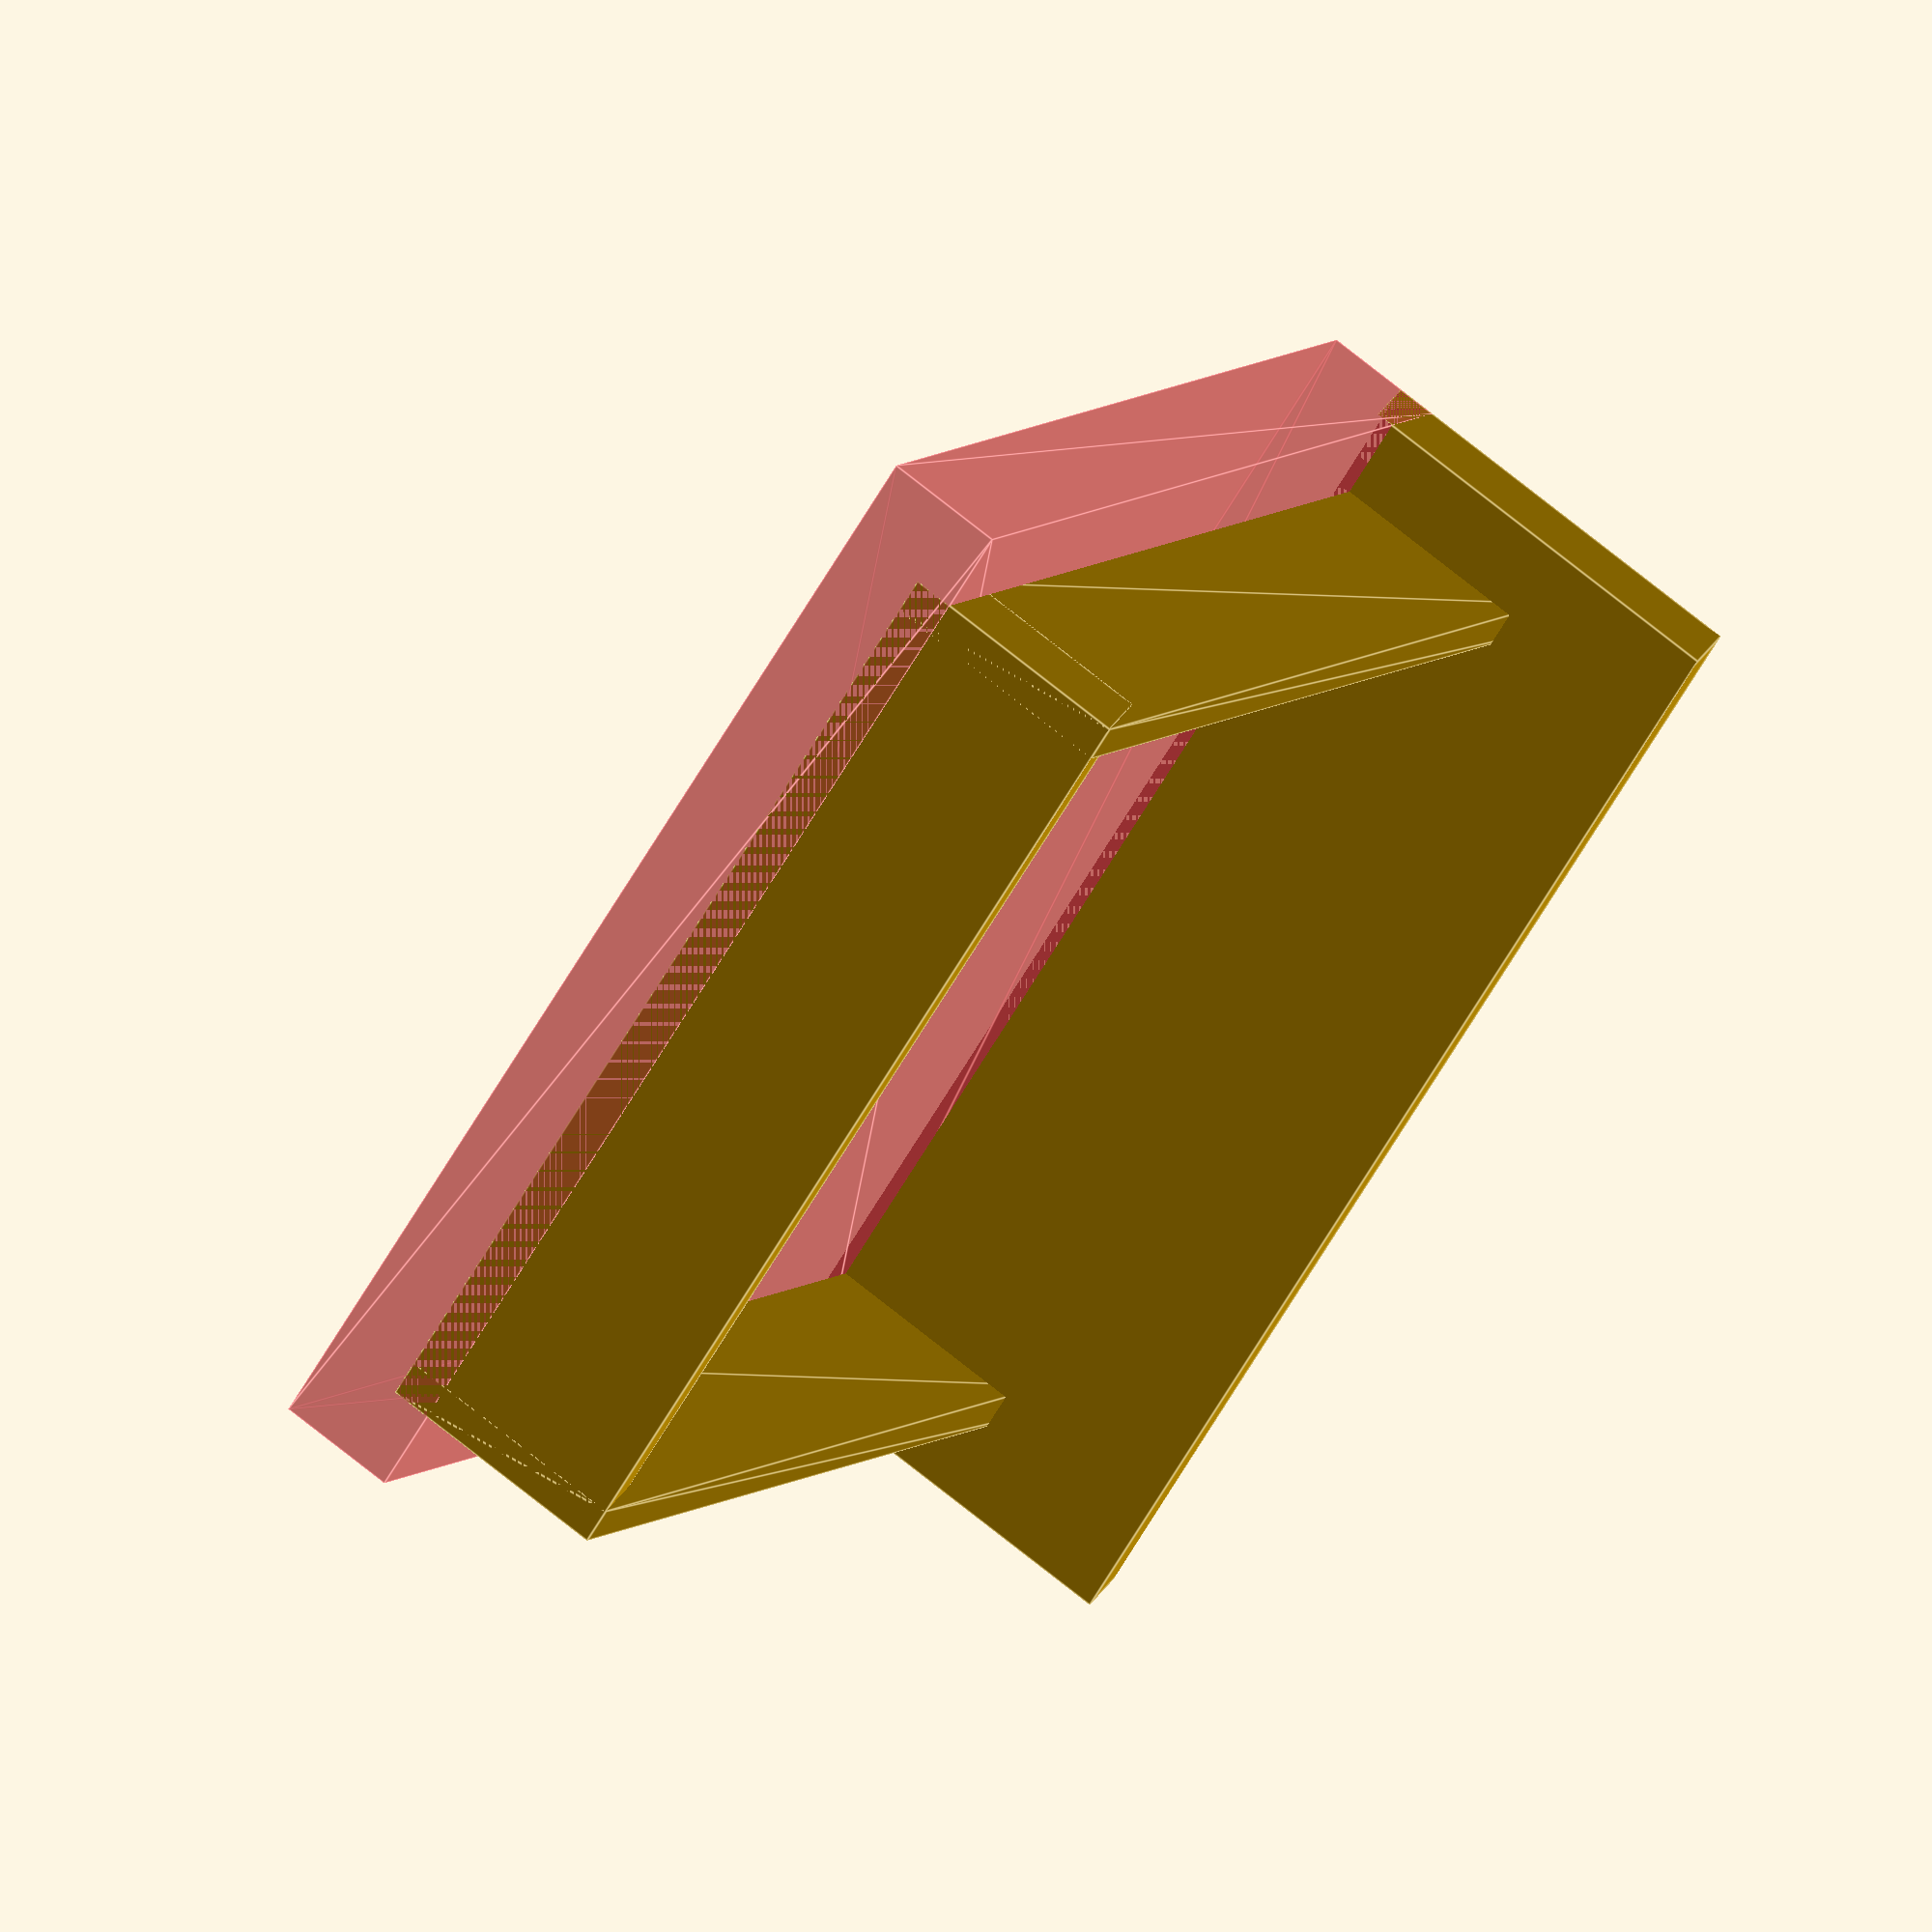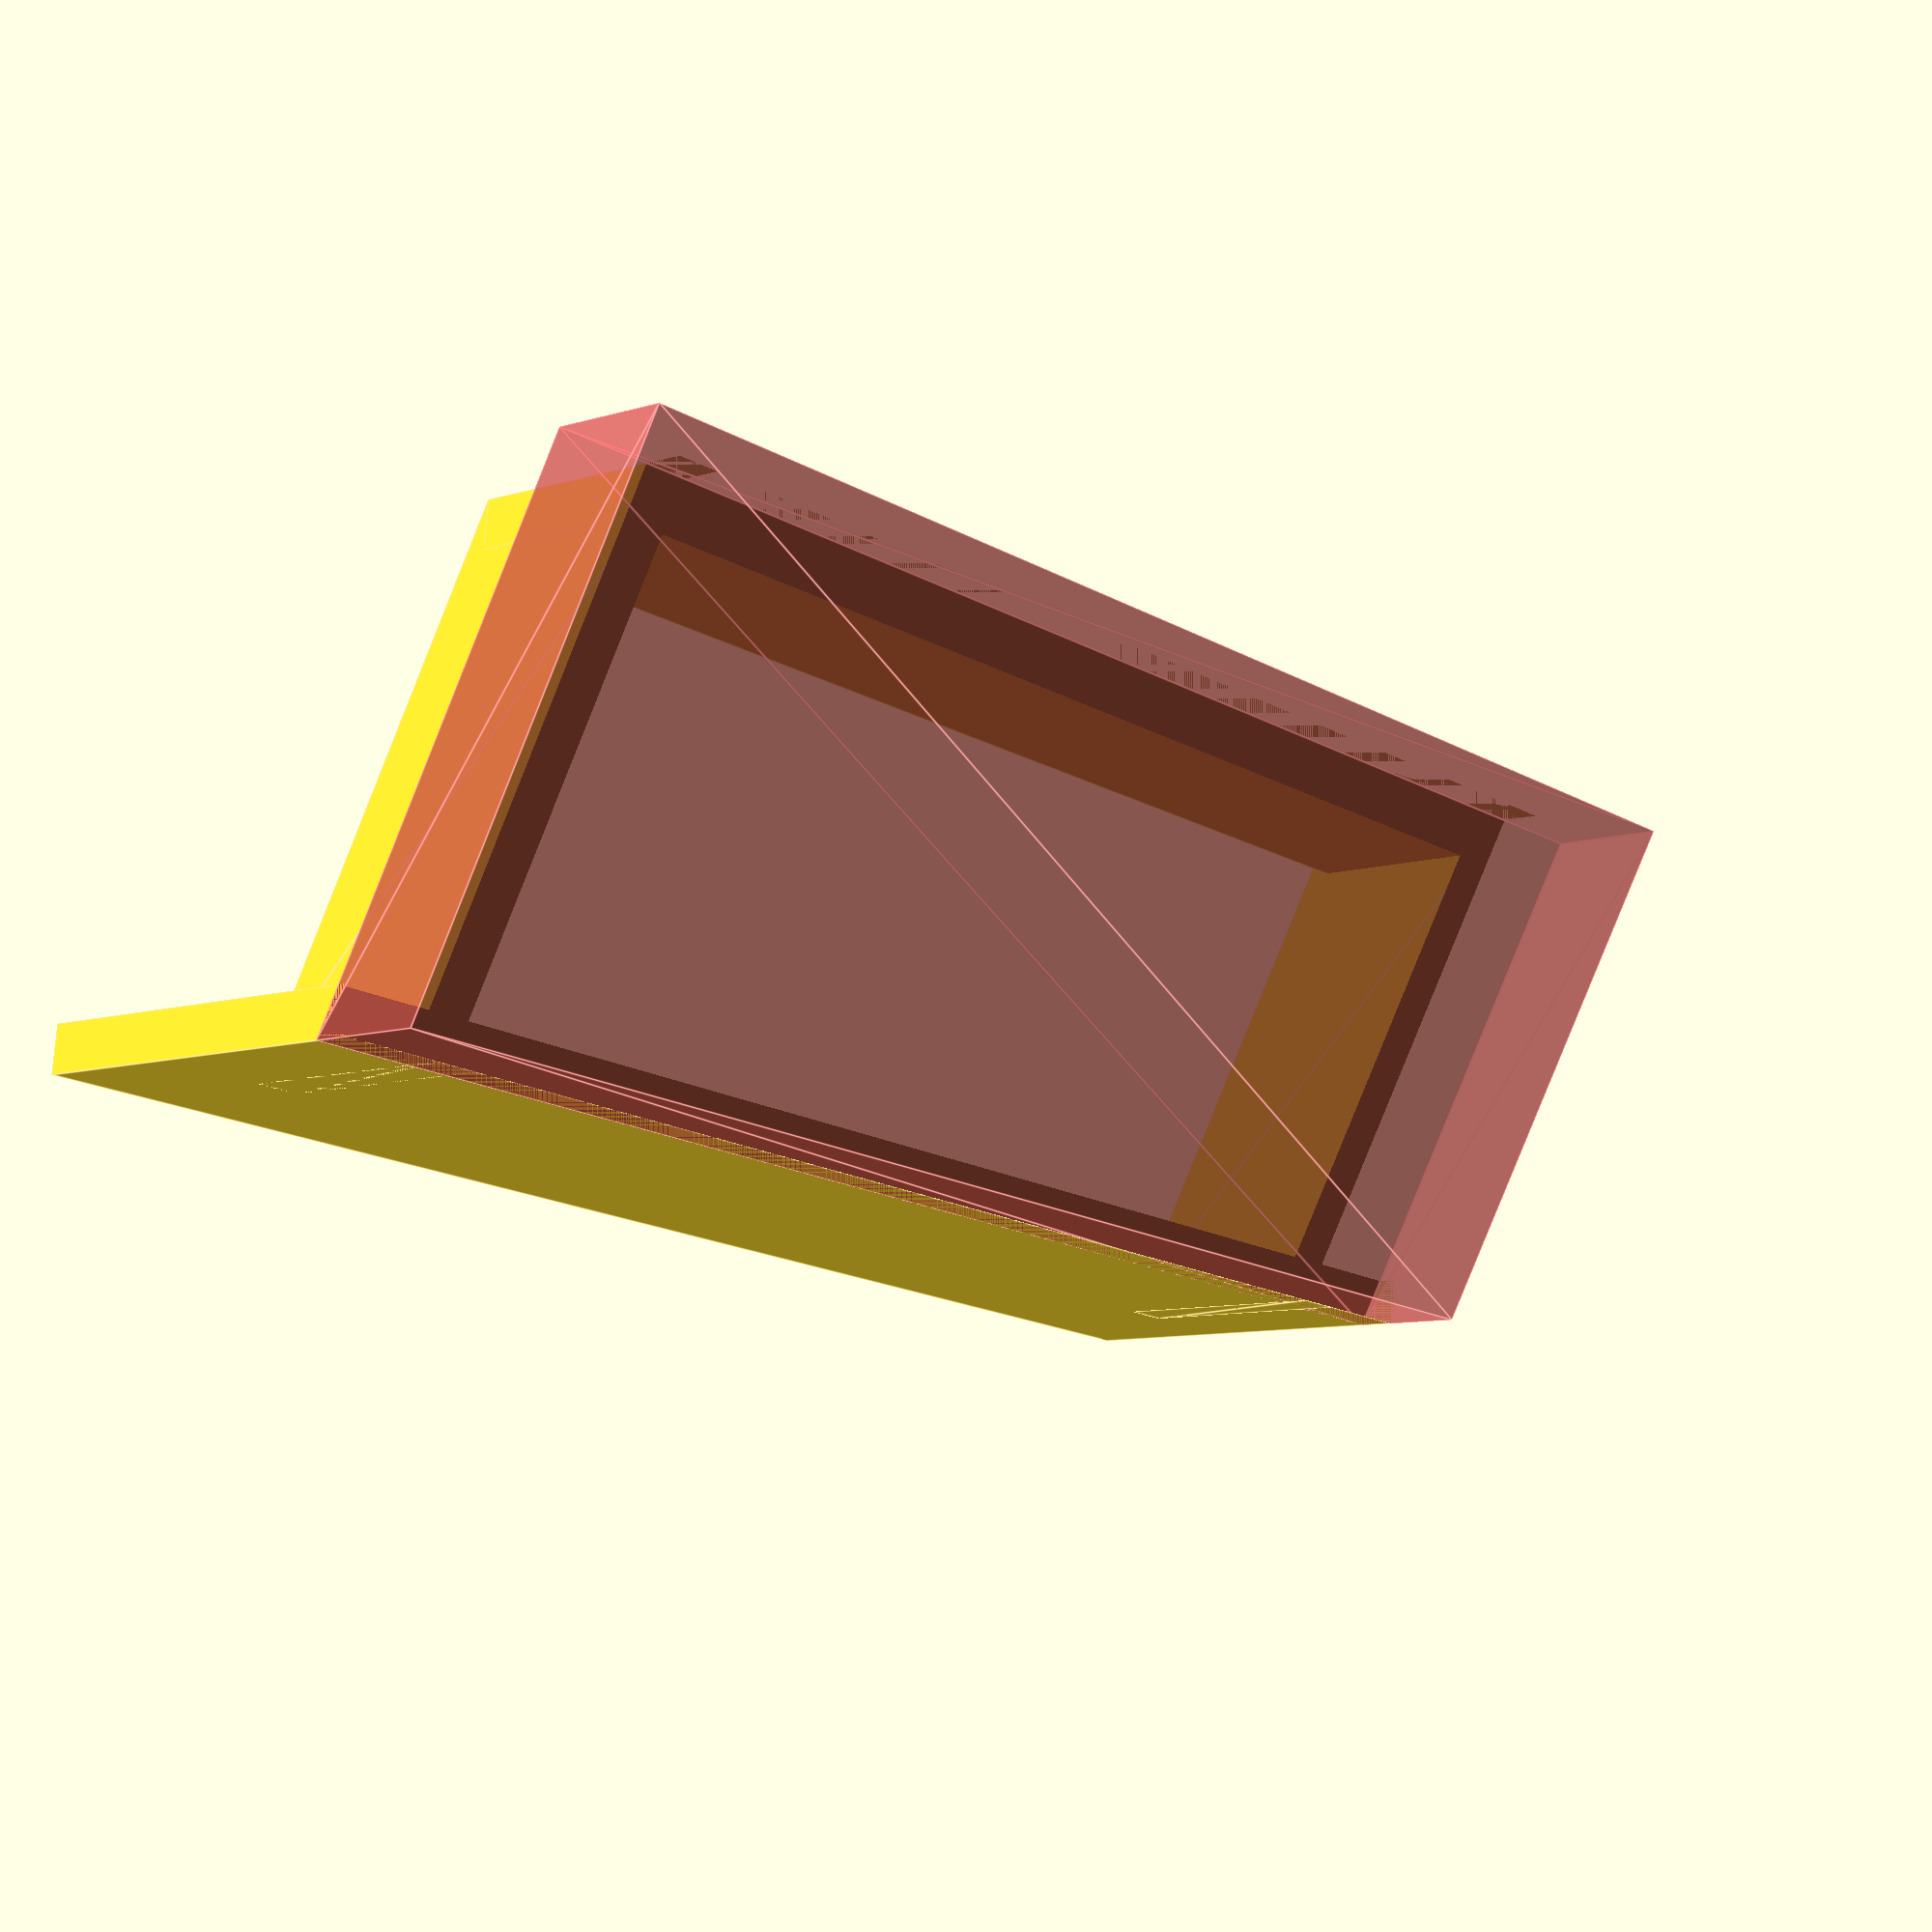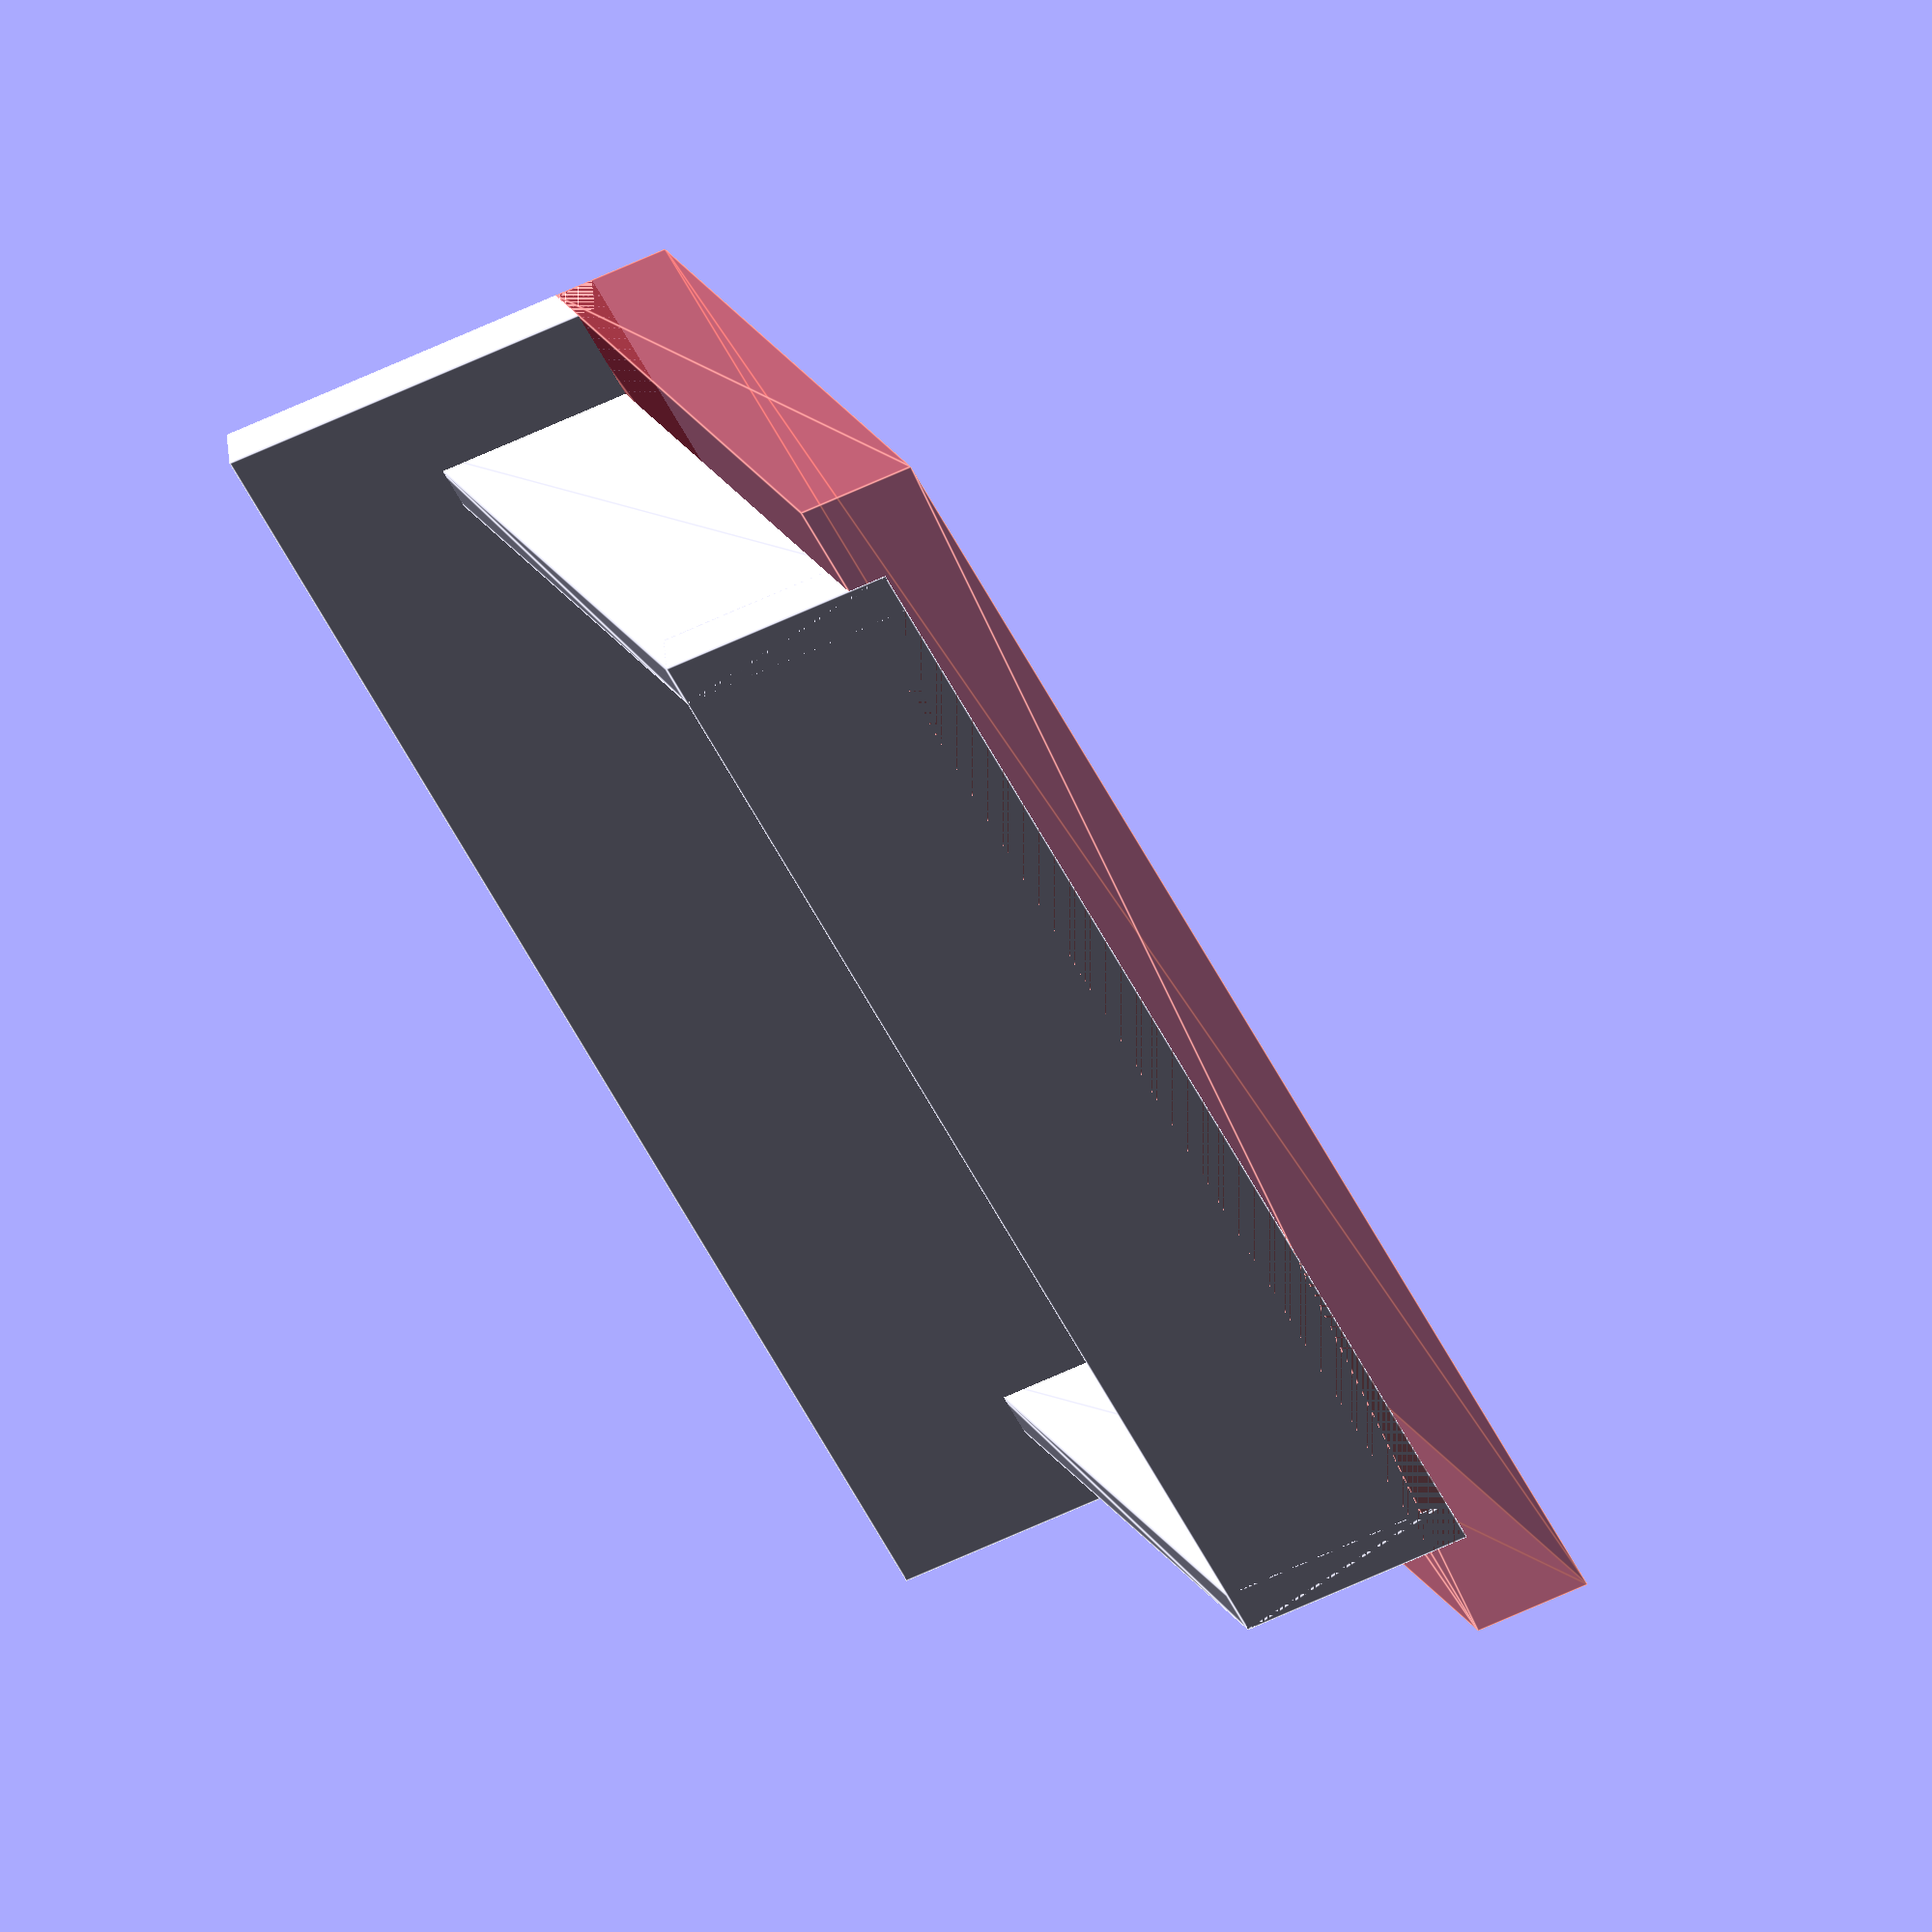
<openscad>
wallThickness = 1.2;
width = 38.5;
border = 2.7;
lowHeight = 6;
depth = 13;
lowerSift = -5.9;

rotate([0, -24.4, 0]){
	difference(){
		union(){
			cube([wallThickness, width, 10]);
			
			translate([0, border, 0]){
				slope();
			}
			translate([0, width-wallThickness-border, 0]){
				slope();
			}
			translate([depth-wallThickness, border, lowerSift]){
				cube([wallThickness, width-2*border, lowHeight]);
			}
		}
		#translate([0, 0, -2])
			hull(){
				cube([1e-5, width, 3]);
				translate([depth, 0, lowerSift])
					cube([1e-5, width, 3]);
			}
	}
}

module slope(){
	hull(){
		cube([1e-5, wallThickness, lowHeight]);
		translate([depth, 0, lowerSift])
			cube([1e-5, wallThickness, lowHeight]);
	}
}
</openscad>
<views>
elev=116.0 azim=27.1 roll=211.4 proj=o view=edges
elev=335.3 azim=240.0 roll=138.5 proj=p view=edges
elev=103.4 azim=134.4 roll=127.3 proj=o view=edges
</views>
